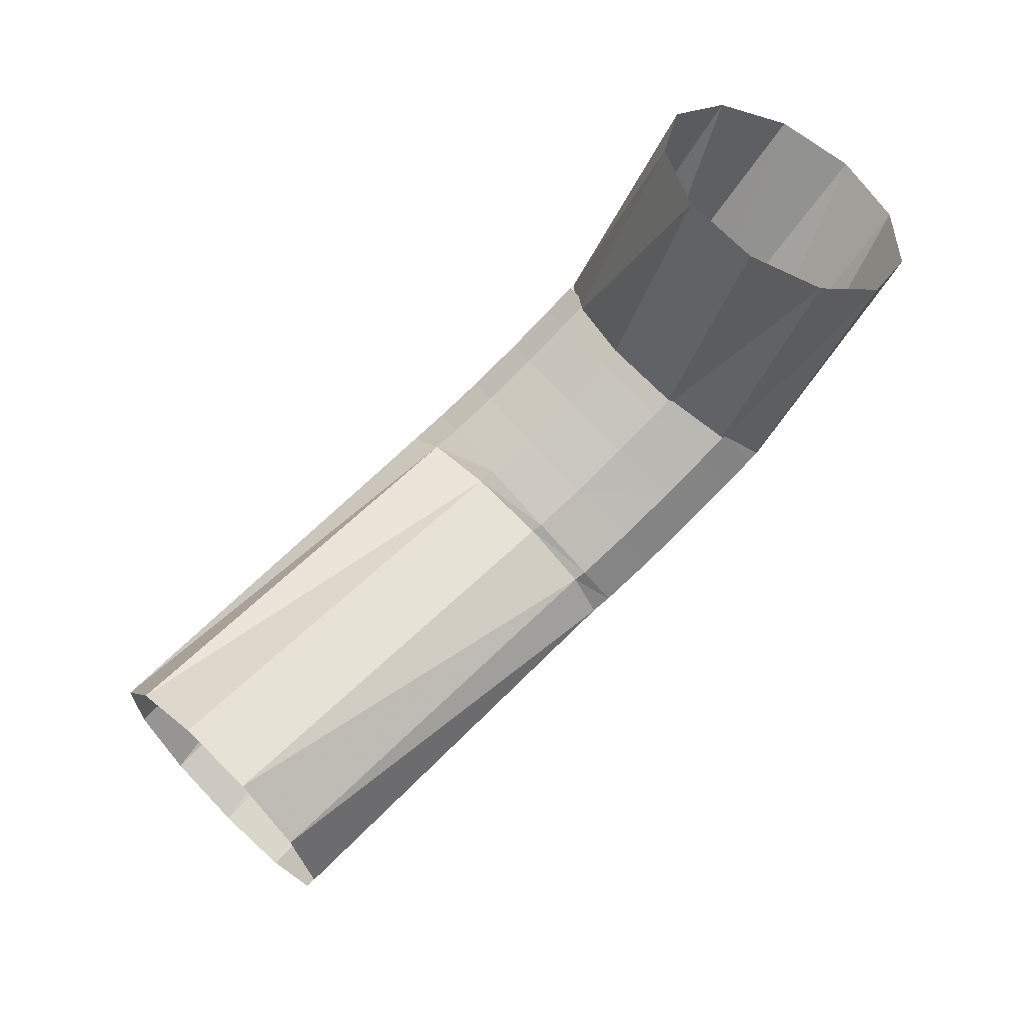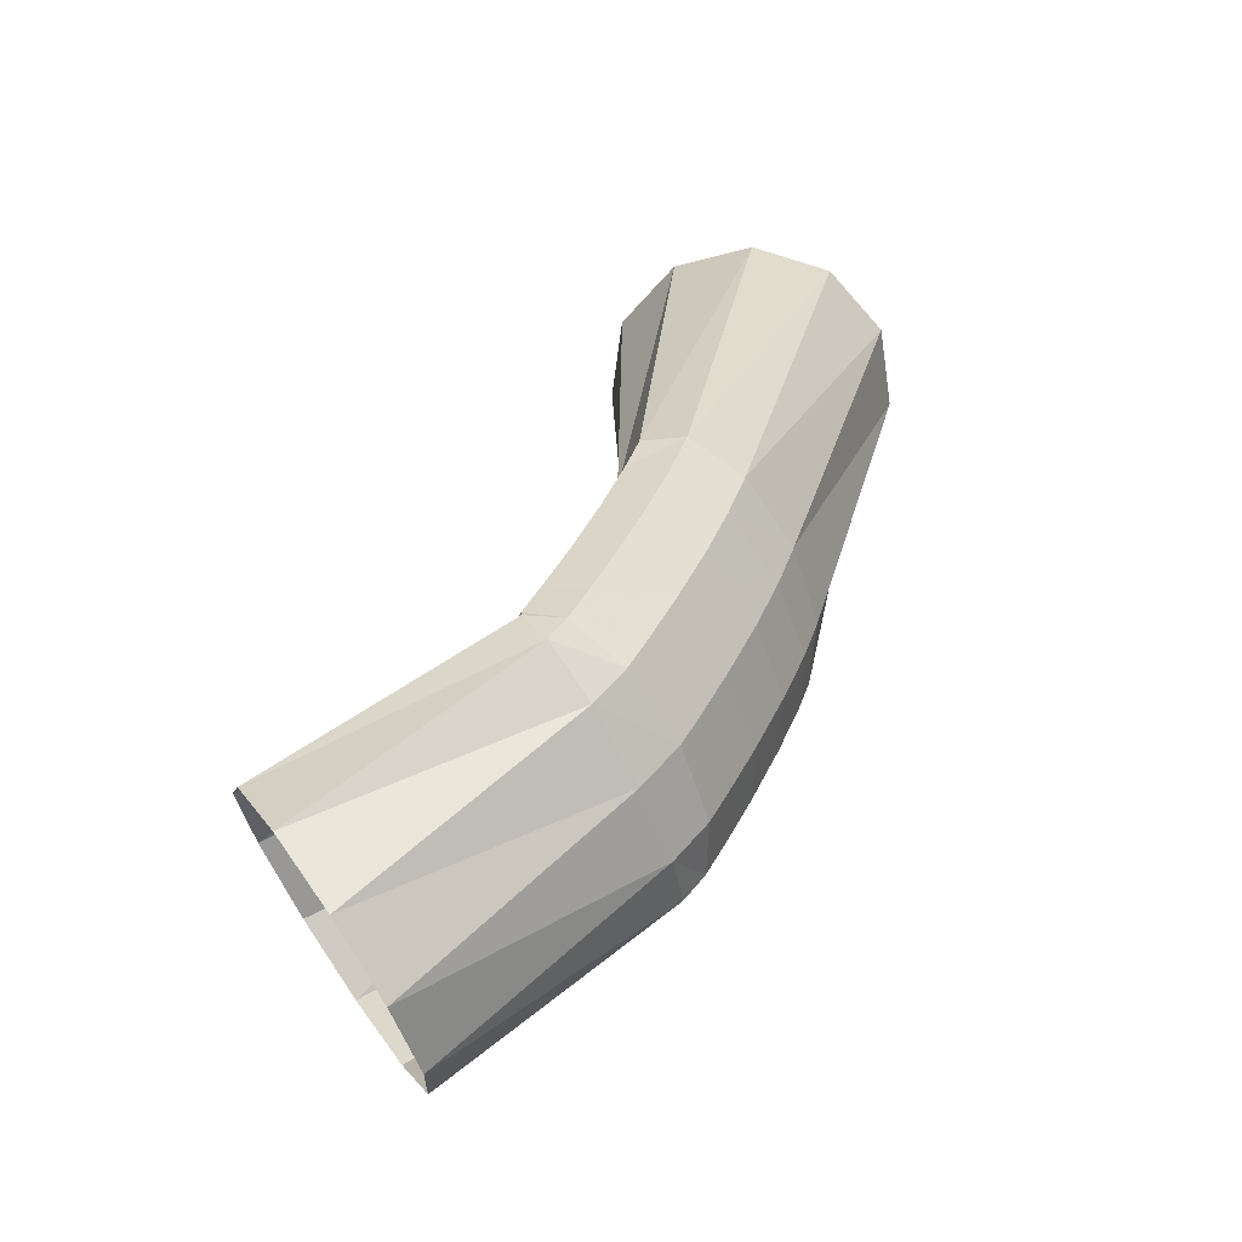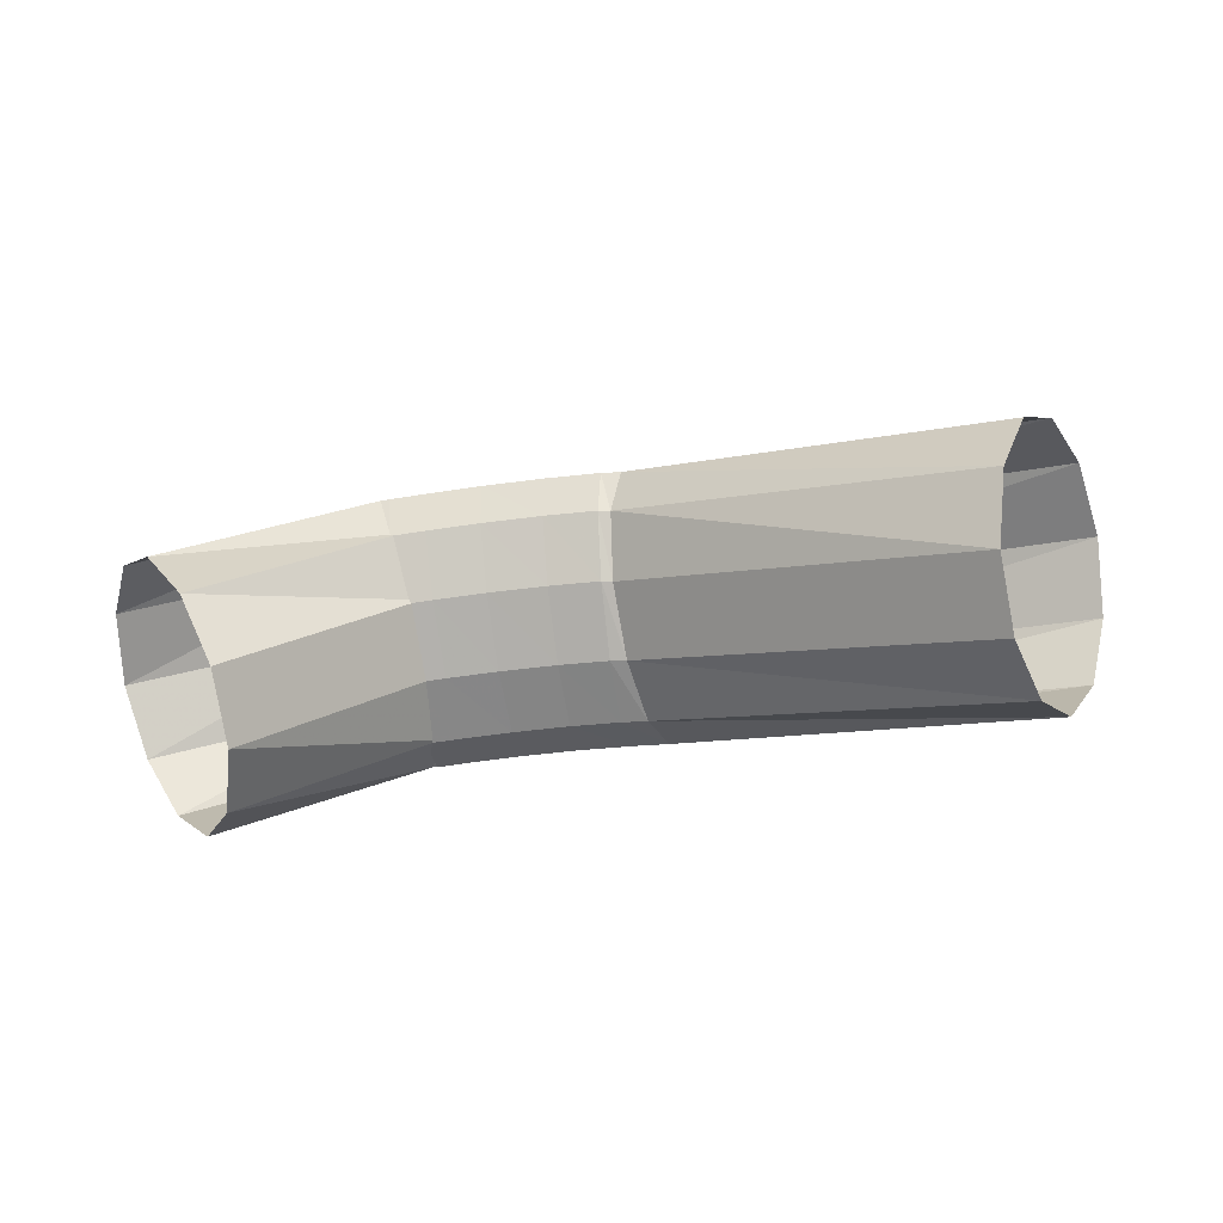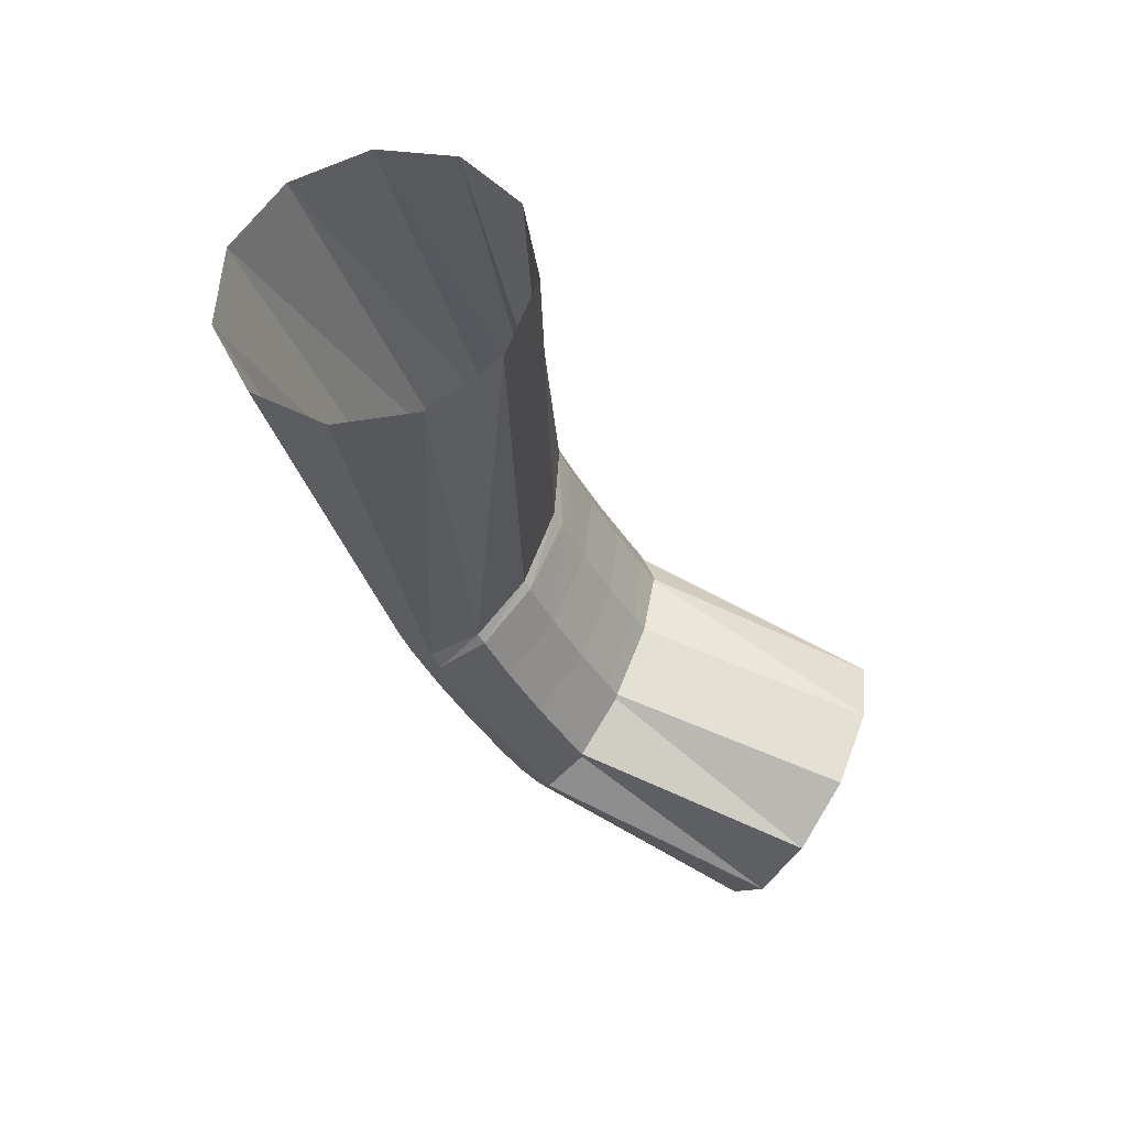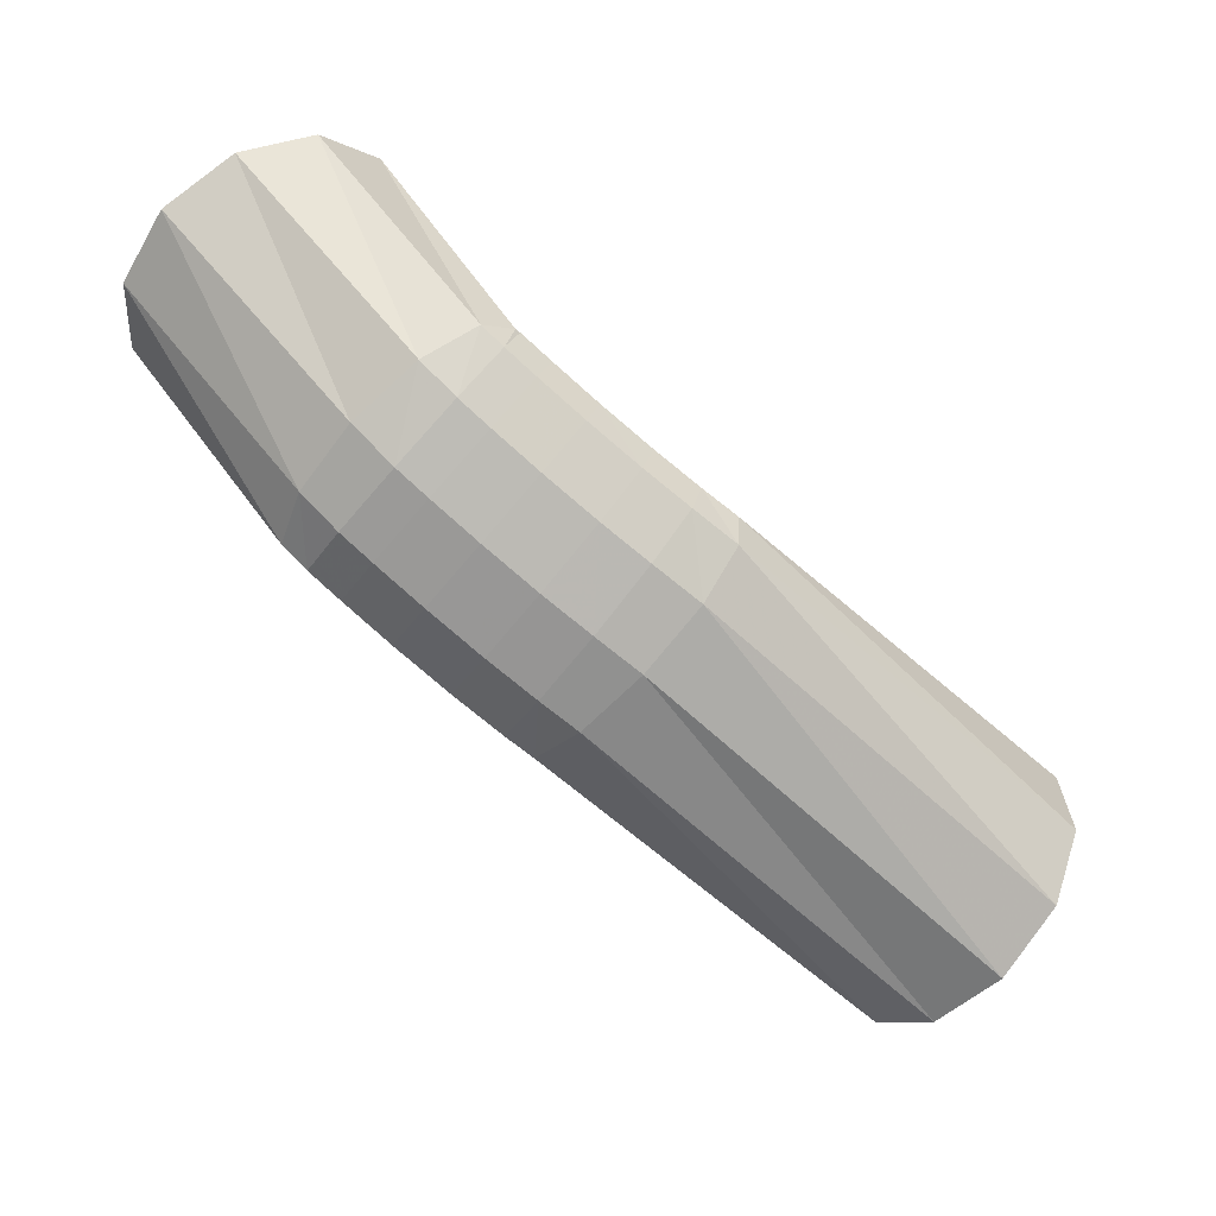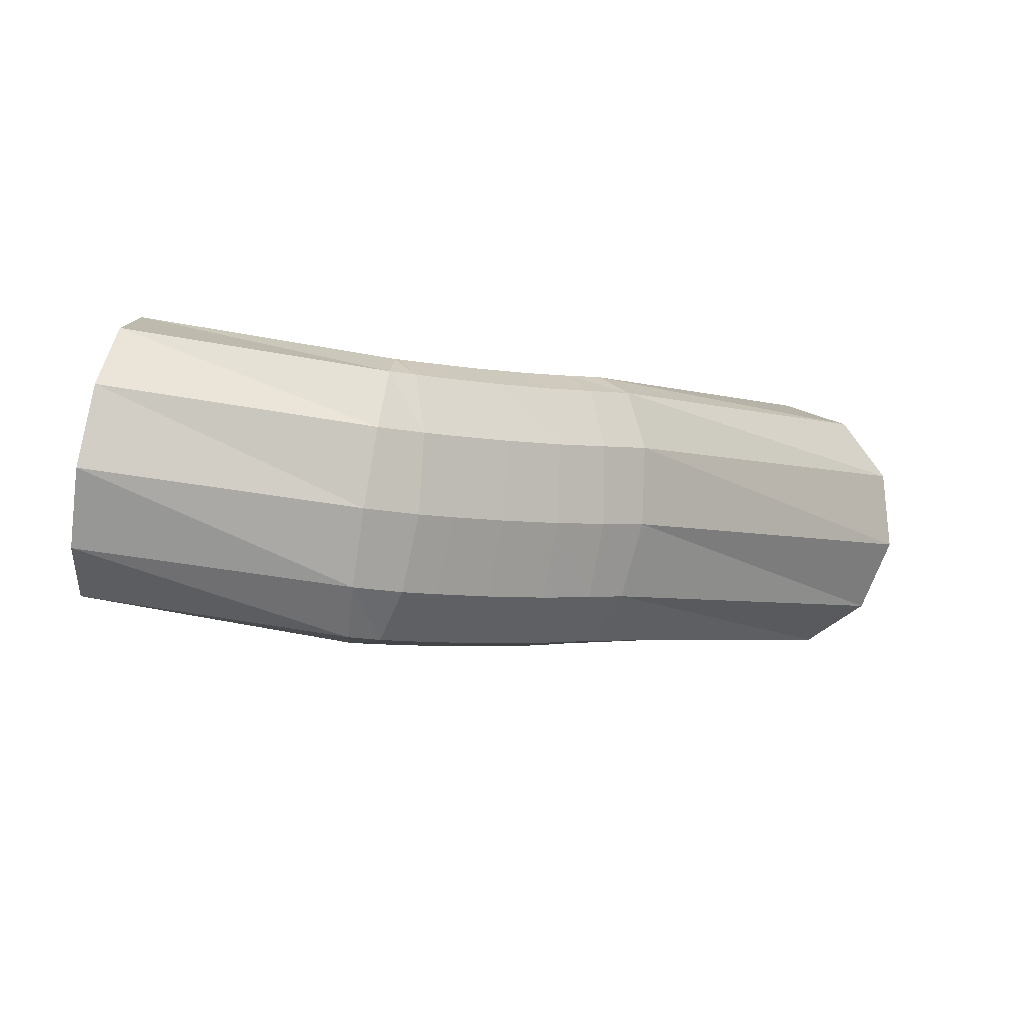
<metadata>
{"format":"obj","ext":"obj","renderer":"f3d","projection":"perspective","resolution":1024,"background":"white","views":[{"elev":-42.7,"azim":-143.9,"up":"+Y"},{"elev":71.7,"azim":-63.0,"up":"+Y"},{"elev":-38.7,"azim":-17.8,"up":"+Z"},{"elev":-72.8,"azim":122.0,"up":"+Y"},{"elev":48.7,"azim":30.2,"up":"+Y"},{"elev":54.7,"azim":-18.8,"up":"+Y"}]}
</metadata>
<code>
g tube1
v 168.3 119 200
v 168.9 120.4 197.6
v 168.4 120.8 194.9
v 166.8 120 192.7
v 164.8 118.3 191.7
v 163 116.2 192.2
v 161.9 114.4 194.1
v 161.9 113.5 196.8
v 163 113.8 199.3
v 164.8 115.1 201
v 166.8 117 201.3
v 168.3 119 200
v 156.4 128.3 201.8
v 157.2 129.9 199.7
v 157.3 130.6 197.7
v 156.6 130.4 196.4
v 155.4 129.1 196.3
v 154 127.3 197.3
v 153 125.5 199.2
v 152.5 124.3 201.4
v 152.8 124.1 203.1
v 153.8 124.9 203.8
v 155.1 126.5 203.3
v 156.4 128.3 201.8
v 154.8 129.3 201.9
v 155.5 130.9 199.8
v 155.8 131.6 197.8
v 155.4 131 196.5
v 154.5 129.5 196.3
v 153.5 127.5 197.4
v 152.6 125.6 199.2
v 152.1 124.5 201.4
v 152.1 124.4 203.1
v 152.8 125.5 203.9
v 153.8 127.3 203.4
v 154.8 129.3 201.9
v 153 130.3 202
v 153.8 131.9 199.9
v 154.1 132.5 197.9
v 153.8 131.9 196.6
v 152.9 130.4 196.4
v 151.9 128.4 197.4
v 150.9 126.6 199.3
v 150.3 125.4 201.5
v 150.4 125.4 203.2
v 151 126.5 204
v 152 128.3 203.5
v 153 130.3 202
v 151.1 131.4 202.1
v 151.9 132.9 199.9
v 152.2 133.5 197.9
v 151.9 133 196.6
v 151.1 131.4 196.4
v 150 129.4 197.5
v 149 127.6 199.4
v 148.4 126.5 201.5
v 148.4 126.5 203.2
v 149 127.6 204
v 150 129.4 203.6
v 151.1 131.4 202.1
v 149.3 132.4 202
v 150.2 133.9 199.9
v 150.5 134.4 197.9
v 150.2 133.9 196.6
v 149.4 132.3 196.4
v 148.3 130.4 197.4
v 147.3 128.5 199.3
v 146.6 127.5 201.5
v 146.6 127.5 203.2
v 147.2 128.6 204
v 148.2 130.4 203.5
v 149.3 132.4 202
v 148.1 133 202
v 149 134.5 199.9
v 149.4 135 197.8
v 149.1 134.5 196.5
v 148.3 132.9 196.4
v 147.2 131 197.4
v 146.1 129.2 199.3
v 145.5 128.1 201.4
v 145.4 128.1 203.2
v 146 129.2 203.9
v 147 131 203.5
v 148.1 133 202
v 146.4 133.6 201.6
v 147.5 135.1 199.6
v 148.5 135.4 197.7
v 149 134.6 196.6
v 148.9 132.9 196.6
v 148.1 130.8 197.7
v 147 129 199.6
v 145.9 128.1 201.6
v 145.1 128.3 203.2
v 144.9 129.6 203.7
v 145.4 131.6 203.1
v 146.4 133.6 201.6
v 137.7 136 198.7
v 139 137.1 196.5
v 140.3 136.7 194
v 141.2 134.8 192.1
v 141.5 132.1 191.4
v 141 129.4 192.1
v 139.9 127.6 194
v 138.5 127.2 196.4
v 137.3 128.4 198.7
v 136.7 130.8 200
v 136.9 133.7 200
v 137.7 136 198.7
f 1 2 14
f 14 13 1
f 2 3 15
f 15 14 2
f 3 4 16
f 16 15 3
f 4 5 17
f 17 16 4
f 5 6 18
f 18 17 5
f 6 7 19
f 19 18 6
f 7 8 20
f 20 19 7
f 8 9 21
f 21 20 8
f 9 10 22
f 22 21 9
f 10 11 23
f 23 22 10
f 11 12 24
f 24 23 11
f 13 14 26
f 26 25 13
f 14 15 27
f 27 26 14
f 15 16 28
f 28 27 15
f 16 17 29
f 29 28 16
f 17 18 30
f 30 29 17
f 18 19 31
f 31 30 18
f 19 20 32
f 32 31 19
f 20 21 33
f 33 32 20
f 21 22 34
f 34 33 21
f 22 23 35
f 35 34 22
f 23 24 36
f 36 35 23
f 25 26 38
f 38 37 25
f 26 27 39
f 39 38 26
f 27 28 40
f 40 39 27
f 28 29 41
f 41 40 28
f 29 30 42
f 42 41 29
f 30 31 43
f 43 42 30
f 31 32 44
f 44 43 31
f 32 33 45
f 45 44 32
f 33 34 46
f 46 45 33
f 34 35 47
f 47 46 34
f 35 36 48
f 48 47 35
f 37 38 50
f 50 49 37
f 38 39 51
f 51 50 38
f 39 40 52
f 52 51 39
f 40 41 53
f 53 52 40
f 41 42 54
f 54 53 41
f 42 43 55
f 55 54 42
f 43 44 56
f 56 55 43
f 44 45 57
f 57 56 44
f 45 46 58
f 58 57 45
f 46 47 59
f 59 58 46
f 47 48 60
f 60 59 47
f 49 50 62
f 62 61 49
f 50 51 63
f 63 62 50
f 51 52 64
f 64 63 51
f 52 53 65
f 65 64 52
f 53 54 66
f 66 65 53
f 54 55 67
f 67 66 54
f 55 56 68
f 68 67 55
f 56 57 69
f 69 68 56
f 57 58 70
f 70 69 57
f 58 59 71
f 71 70 58
f 59 60 72
f 72 71 59
f 61 62 74
f 74 73 61
f 62 63 75
f 75 74 62
f 63 64 76
f 76 75 63
f 64 65 77
f 77 76 64
f 65 66 78
f 78 77 65
f 66 67 79
f 79 78 66
f 67 68 80
f 80 79 67
f 68 69 81
f 81 80 68
f 69 70 82
f 82 81 69
f 70 71 83
f 83 82 70
f 71 72 84
f 84 83 71
f 73 74 86
f 86 85 73
f 74 75 87
f 87 86 74
f 75 76 88
f 88 87 75
f 76 77 89
f 89 88 76
f 77 78 90
f 90 89 77
f 78 79 91
f 91 90 78
f 79 80 92
f 92 91 79
f 80 81 93
f 93 92 80
f 81 82 94
f 94 93 81
f 82 83 95
f 95 94 82
f 83 84 96
f 96 95 83
f 85 86 98
f 98 97 85
f 86 87 99
f 99 98 86
f 87 88 100
f 100 99 87
f 88 89 101
f 101 100 88
f 89 90 102
f 102 101 89
f 90 91 103
f 103 102 90
f 91 92 104
f 104 103 91
f 92 93 105
f 105 104 92
f 93 94 106
f 106 105 93
f 94 95 107
f 107 106 94
f 95 96 108
f 108 107 95
g

</code>
